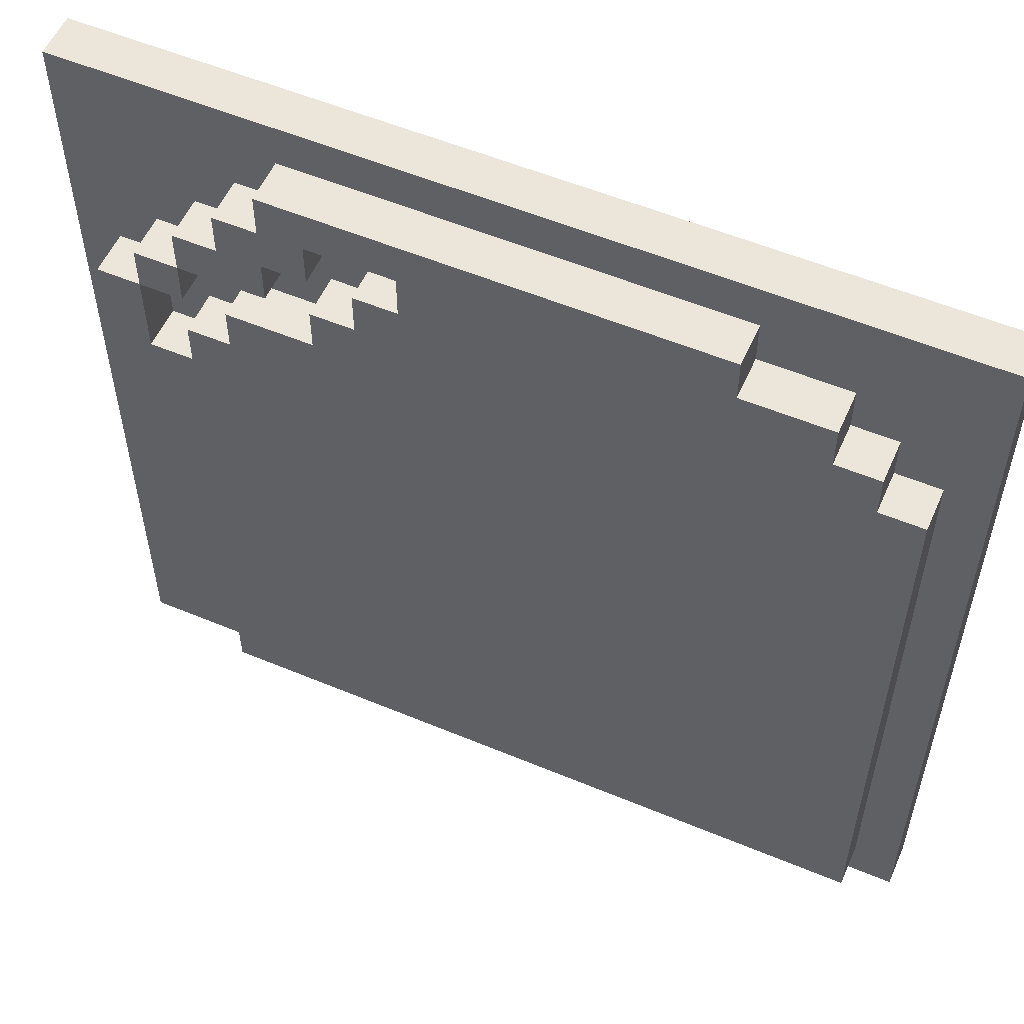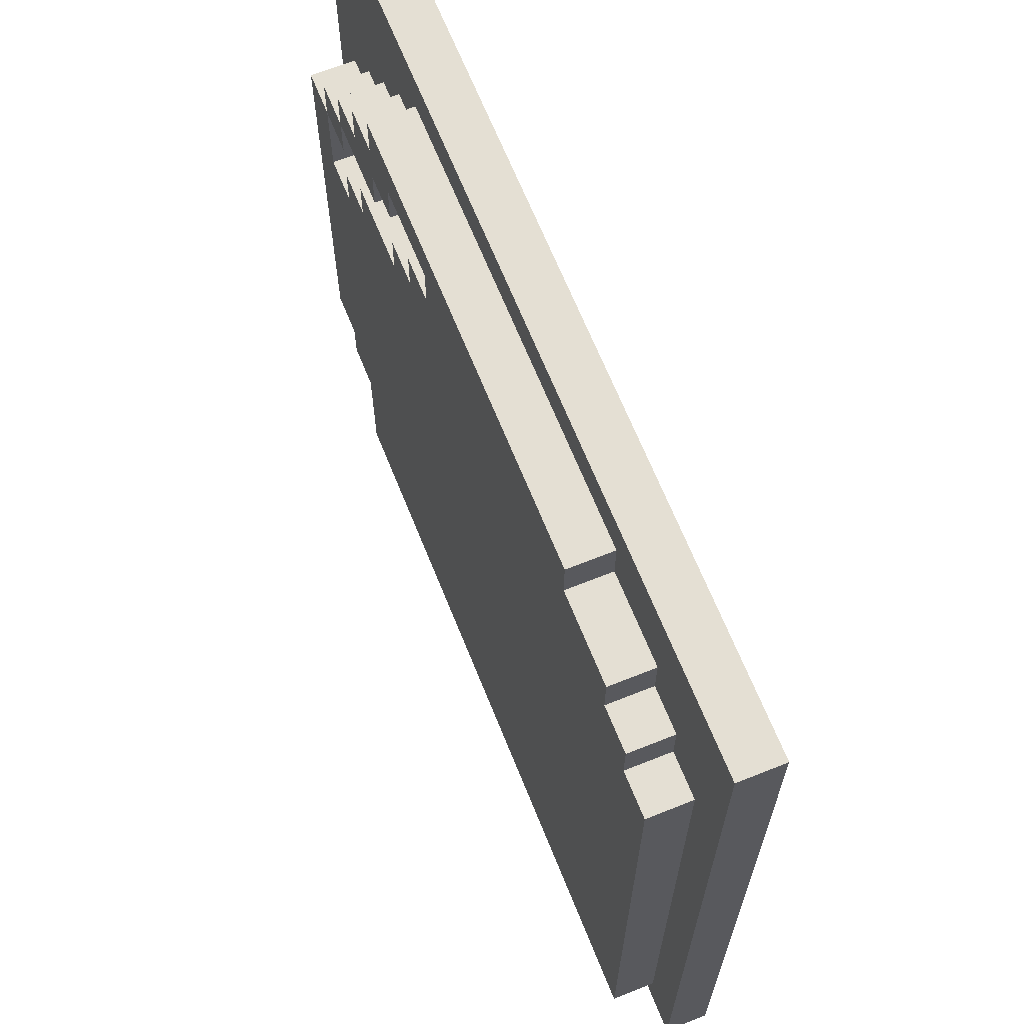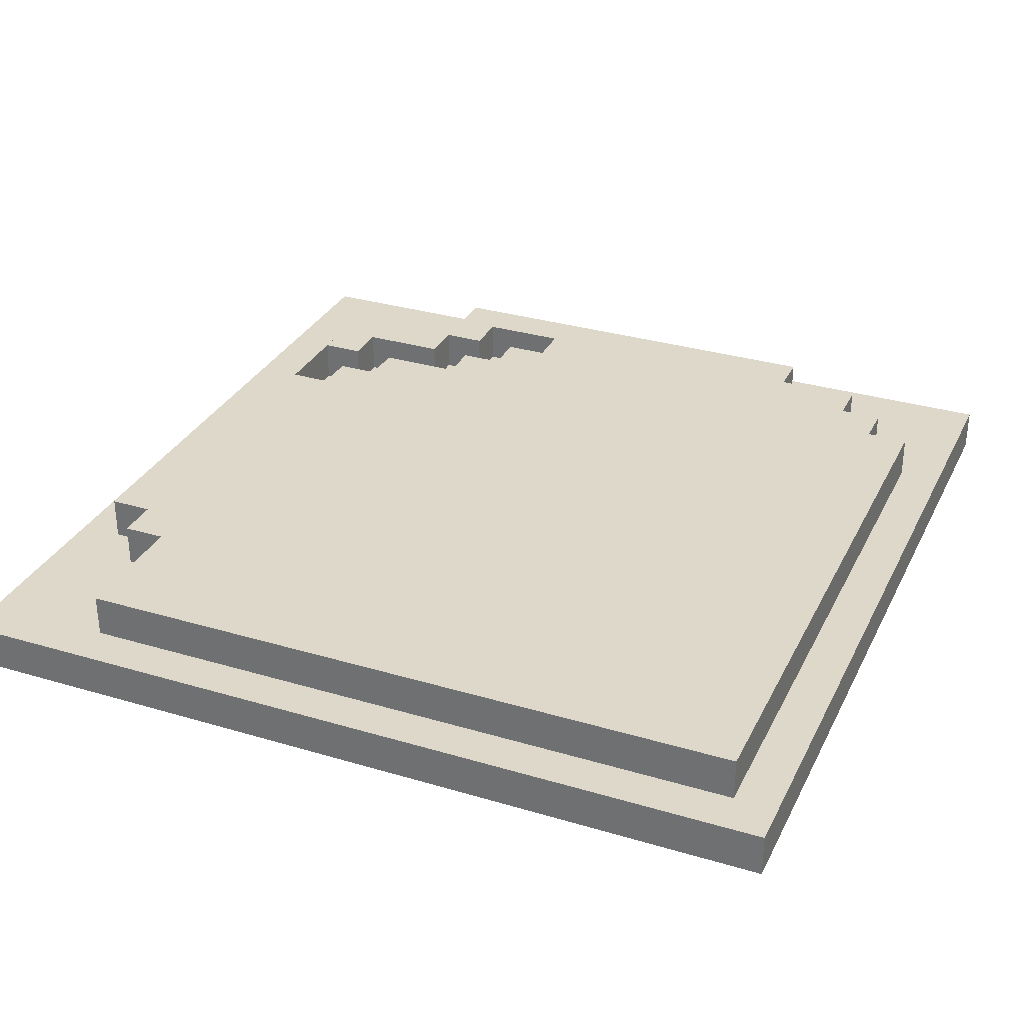
<metadata>
{"format":"obj","ext":"obj","renderer":"f3d","projection":"perspective","resolution":1024,"background":"white","views":[{"elev":55.5,"azim":-156.3,"up":"+Z"},{"elev":66.6,"azim":-111.9,"up":"+Z"},{"elev":31.6,"azim":-157.1,"up":"+Y"}]}
</metadata>
<code>
o
v 0.8 0 9.3
v 0.8 0 7.3
v 0.8 0.1 9.3
v 0.8 0.1 7.3
v 0.9 0.1 8.9
v 0.9 0.1 8.2
v 0.9 0.1 8.1
v 0.9 0.1 8
v 0.9 0.1 7.4
v 0.9 0.2 8.9
v 0.9 0.2 8.2
v 0.9 0.2 8.1
v 0.9 0.2 8
v 0.9 0.2 7.4
v 1 0.1 9
v 1 0.1 8.9
v 1 0.2 9
v 1 0.2 8.9
v 1.1 0.1 9.1
v 1.1 0.1 9
v 1.1 0.2 9.1
v 1.1 0.2 9
v 1.3 0.1 9.2
v 1.3 0.1 9.1
v 1.3 0.2 9.2
v 1.3 0.2 9.1
v 2.2 0.1 9.1
v 2.2 0.1 9
v 2.2 0.2 9.1
v 2.2 0.2 9
v 2.3 0.1 9
v 2.3 0.1 8.9
v 2.3 0.2 9
v 2.3 0.2 8.9
v 2.5 0.1 8.9
v 2.5 0.1 8.8
v 2.5 0.2 8.9
v 2.5 0.2 8.8
v 2.6 0.1 8.8
v 2.6 0.1 8.7
v 2.6 0.1 8.6
v 2.6 0.2 8.8
v 2.6 0.2 8.7
v 2.6 0.2 8.6
v 2 0.1 9.1
v 2 0.1 9
v 2 0.2 9.1
v 2 0.2 9
v 2.1 0.1 9
v 2.1 0.1 8.9
v 2.1 0.2 9
v 2.1 0.2 8.9
v 2.2 0.1 8.9
v 2.2 0.1 8.8
v 2.2 0.2 8.9
v 2.2 0.2 8.8
v 2.3 0.1 9.2
v 2.3 0.1 9.1
v 2.3 0.2 9.2
v 2.3 0.2 9.1
v 2.4 0.1 9.1
v 2.4 0.1 9
v 2.4 0.1 8.8
v 2.4 0.1 8.7
v 2.4 0.2 9.1
v 2.4 0.2 9
v 2.4 0.2 8.8
v 2.4 0.2 8.7
v 2.5 0.1 9
v 2.5 0.1 8.9
v 2.5 0.1 8.7
v 2.5 0.1 8.6
v 2.5 0.1 7.7
v 2.5 0.1 7.6
v 2.5 0.1 7.4
v 2.5 0.2 9
v 2.5 0.2 8.9
v 2.5 0.2 8.7
v 2.5 0.2 8.6
v 2.5 0.2 7.7
v 2.5 0.2 7.6
v 2.5 0.2 7.4
v 2.6 0.1 8.9
v 2.6 0.1 8.8
v 2.6 0.1 7.8
v 2.6 0.1 7.7
v 2.6 0.2 8.9
v 2.6 0.2 8.8
v 2.6 0.2 7.8
v 2.6 0.2 7.7
v 2.7 0.1 8.8
v 2.7 0.1 8.7
v 2.7 0.1 8
v 2.7 0.1 7.8
v 2.7 0.2 8.8
v 2.7 0.2 8.7
v 2.7 0.2 8
v 2.7 0.2 7.8
v 2.8 0 9.3
v 2.8 0 7.3
v 2.8 0.1 9.3
v 2.8 0.1 7.3
v 0.8 0 9.3
v 0.8 0.1 9.3
v 2.8 0 9.3
v 2.8 0.1 9.3
v 1.3 0.1 9.2
v 1.3 0.2 9.2
v 1.5 0.1 9.2
v 1.5 0.2 9.2
v 2.2 0.1 9.2
v 2.2 0.2 9.2
v 2.3 0.1 9.2
v 2.3 0.2 9.2
v 1.1 0.1 9.1
v 1.1 0.2 9.1
v 1.3 0.1 9.1
v 1.3 0.2 9.1
v 2.3 0.1 9.1
v 2.3 0.2 9.1
v 2.4 0.1 9.1
v 2.4 0.2 9.1
v 1 0.1 9
v 1 0.2 9
v 1.1 0.1 9
v 1.1 0.2 9
v 2 0.1 9
v 2 0.2 9
v 2.1 0.1 9
v 2.1 0.2 9
v 2.4 0.1 9
v 2.4 0.2 9
v 2.5 0.1 9
v 2.5 0.2 9
v 0.9 0.1 8.9
v 0.9 0.2 8.9
v 1 0.1 8.9
v 1 0.2 8.9
v 2.1 0.1 8.9
v 2.1 0.2 8.9
v 2.2 0.1 8.9
v 2.2 0.2 8.9
v 2.5 0.1 8.9
v 2.5 0.2 8.9
v 2.6 0.1 8.9
v 2.6 0.2 8.9
v 2.2 0.1 8.8
v 2.2 0.2 8.8
v 2.4 0.1 8.8
v 2.4 0.2 8.8
v 2.6 0.1 8.8
v 2.6 0.2 8.8
v 2.7 0.1 8.8
v 2.7 0.2 8.8
v 2.4 0.1 8.7
v 2.4 0.2 8.7
v 2.5 0.1 8.7
v 2.5 0.2 8.7
v 2.5 0.1 8.6
v 2.5 0.2 8.6
v 2.6 0.1 8.6
v 2.6 0.2 8.6
v 2 0.1 9.1
v 2 0.2 9.1
v 2.1 0.1 9.1
v 2.2 0.1 9.1
v 2.2 0.2 9.1
v 2.2 0.1 9
v 2.2 0.2 9
v 2.3 0.1 9
v 2.3 0.2 9
v 2.3 0.1 8.9
v 2.3 0.2 8.9
v 2.4 0.1 8.9
v 2.4 0.2 8.9
v 2.5 0.1 8.9
v 2.5 0.2 8.9
v 2.5 0.1 8.8
v 2.5 0.2 8.8
v 2.6 0.1 8.8
v 2.6 0.2 8.8
v 2.6 0.1 7.8
v 2.6 0.2 7.8
v 2.7 0.1 7.8
v 2.7 0.2 7.8
v 2.5 0.1 7.7
v 2.5 0.2 7.7
v 2.6 0.1 7.7
v 2.6 0.2 7.7
v 0.9 0.1 7.4
v 0.9 0.2 7.4
v 1.4 0.1 7.4
v 1.4 0.2 7.4
v 1.8 0.1 7.4
v 1.8 0.2 7.4
v 1.9 0.1 7.4
v 1.9 0.2 7.4
v 2.3 0.1 7.4
v 2.3 0.2 7.4
v 2.5 0.1 7.4
v 2.5 0.2 7.4
v 0.8 0 7.3
v 0.8 0.1 7.3
v 2.8 0 7.3
v 2.8 0.1 7.3
v 0.8 0 9.3
v 2.8 0 9.3
v 1.3 0 9.2
v 2.3 0 9.2
v 2.6 0 9.2
v 2.7 0 9.2
v 1.1 0 9.1
v 1.3 0 9.1
v 2.1 0 9.1
v 2.2 0 9.1
v 2.3 0 9.1
v 2.4 0 9.1
v 2.6 0 9.1
v 2.7 0 9.1
v 1 0 9
v 1.1 0 9
v 1.2 0 9
v 2.1 0 9
v 2.2 0 9
v 2.3 0 9
v 2.4 0 9
v 2.5 0 9
v 0.9 0 8.9
v 1 0 8.9
v 1.1 0 8.9
v 1.2 0 8.9
v 2.1 0 8.9
v 2.2 0 8.9
v 2.3 0 8.9
v 2.5 0 8.9
v 2.6 0 8.9
v 1.5 0 8.8
v 1.7 0 8.8
v 2.2 0 8.8
v 2.4 0 8.8
v 2.5 0 8.8
v 2.6 0 8.8
v 2.7 0 8.8
v 1.5 0 8.7
v 1.6 0 8.7
v 1.7 0 8.7
v 1.8 0 8.7
v 2 0 8.7
v 2.2 0 8.7
v 2.4 0 8.7
v 2.5 0 8.7
v 2.6 0 8.7
v 2 0 8.6
v 2.1 0 8.6
v 2.2 0 8.6
v 2.3 0 8.6
v 2.5 0 8.6
v 2.6 0 8.6
v 1.6 0 8.5
v 1.7 0 8.5
v 1.1 0 8.4
v 1.2 0 8.4
v 1.8 0 8.4
v 1.9 0 8.4
v 2.1 0 8.4
v 2.2 0 8.4
v 1.4 0 8.3
v 1.5 0 8.3
v 1.7 0 8.3
v 1.8 0 8.3
v 2.5 0 8.3
v 2.6 0 8.3
v 1.8 0 8.2
v 1.9 0 8.2
v 2 0 8.2
v 2.2 0 8.2
v 2.3 0 8.2
v 2 0 8.1
v 2.1 0 8.1
v 1.5 0 8
v 1.6 0 8
v 1.9 0 8
v 2 0 8
v 2.1 0 8
v 2.2 0 8
v 0.9 0 7.9
v 1.1 0 7.9
v 1.4 0 7.9
v 1.5 0 7.9
v 1.6 0 7.9
v 1.7 0 7.9
v 2 0 7.9
v 2.2 0 7.9
v 1.1 0 7.8
v 1.2 0 7.8
v 1.6 0 7.8
v 1.7 0 7.8
v 1.2 0 7.7
v 1.3 0 7.7
v 1.5 0 7.7
v 1.6 0 7.7
v 2.4 0 7.7
v 2.5 0 7.7
v 0.9 0 7.6
v 1 0 7.6
v 1.2 0 7.6
v 1.3 0 7.6
v 1.8 0 7.6
v 2.4 0 7.6
v 1.3 0 7.5
v 1.8 0 7.5
v 0.9 0 7.4
v 1 0 7.4
v 1.3 0 7.4
v 2.7 0 7.4
v 0.8 0 7.3
v 2.8 0 7.3
v 0.8 0.1 9.3
v 2.8 0.1 9.3
v 1.3 0.1 9.2
v 1.5 0.1 9.2
v 2.2 0.1 9.2
v 2.3 0.1 9.2
v 2.6 0.1 9.2
v 2.7 0.1 9.2
v 1.1 0.1 9.1
v 1.3 0.1 9.1
v 2 0.1 9.1
v 2.1 0.1 9.1
v 2.2 0.1 9.1
v 2.3 0.1 9.1
v 2.4 0.1 9.1
v 2.6 0.1 9.1
v 2.7 0.1 9.1
v 1 0.1 9
v 1.1 0.1 9
v 2 0.1 9
v 2.1 0.1 9
v 2.2 0.1 9
v 2.3 0.1 9
v 2.4 0.1 9
v 2.5 0.1 9
v 0.9 0.1 8.9
v 1 0.1 8.9
v 2.1 0.1 8.9
v 2.2 0.1 8.9
v 2.3 0.1 8.9
v 2.4 0.1 8.9
v 2.5 0.1 8.9
v 2.6 0.1 8.9
v 2.2 0.1 8.8
v 2.4 0.1 8.8
v 2.5 0.1 8.8
v 2.6 0.1 8.8
v 2.7 0.1 8.8
v 2.4 0.1 8.7
v 2.5 0.1 8.7
v 2.6 0.1 8.7
v 2.7 0.1 8.7
v 2.5 0.1 8.6
v 2.6 0.1 8.6
v 0.9 0.1 8.2
v 0.9 0.1 8.1
v 0.9 0.1 8
v 2.7 0.1 8
v 2.6 0.1 7.8
v 2.7 0.1 7.8
v 2.5 0.1 7.7
v 2.6 0.1 7.7
v 2.5 0.1 7.6
v 0.9 0.1 7.4
v 1.4 0.1 7.4
v 1.8 0.1 7.4
v 1.9 0.1 7.4
v 2.3 0.1 7.4
v 2.5 0.1 7.4
v 2.7 0.1 7.4
v 0.8 0.1 7.3
v 2.8 0.1 7.3
v 1.3 0.2 9.2
v 1.5 0.2 9.2
v 2.2 0.2 9.2
v 2.3 0.2 9.2
v 1.1 0.2 9.1
v 1.3 0.2 9.1
v 1.5 0.2 9.1
v 2 0.2 9.1
v 2.2 0.2 9.1
v 2.3 0.2 9.1
v 2.4 0.2 9.1
v 1 0.2 9
v 1.1 0.2 9
v 2 0.2 9
v 2.1 0.2 9
v 2.2 0.2 9
v 2.3 0.2 9
v 2.4 0.2 9
v 2.5 0.2 9
v 0.9 0.2 8.9
v 1 0.2 8.9
v 1.1 0.2 8.9
v 2.1 0.2 8.9
v 2.2 0.2 8.9
v 2.3 0.2 8.9
v 2.4 0.2 8.9
v 2.5 0.2 8.9
v 2.6 0.2 8.9
v 2.2 0.2 8.8
v 2.4 0.2 8.8
v 2.5 0.2 8.8
v 2.6 0.2 8.8
v 2.7 0.2 8.8
v 2.4 0.2 8.7
v 2.5 0.2 8.7
v 2.6 0.2 8.7
v 2.7 0.2 8.7
v 2.5 0.2 8.6
v 2.6 0.2 8.6
v 1 0.2 8.4
v 1.1 0.2 8.4
v 0.9 0.2 8.2
v 1 0.2 8.2
v 0.9 0.2 8.1
v 1 0.2 8.1
v 0.9 0.2 8
v 1.1 0.2 8
v 2.6 0.2 8
v 2.7 0.2 8
v 1.1 0.2 7.9
v 1.2 0.2 7.9
v 1.1 0.2 7.8
v 1.2 0.2 7.8
v 1.3 0.2 7.8
v 2.6 0.2 7.8
v 2.7 0.2 7.8
v 1.1 0.2 7.7
v 1.2 0.2 7.7
v 2.5 0.2 7.7
v 2.6 0.2 7.7
v 1.3 0.2 7.6
v 1.4 0.2 7.6
v 2.4 0.2 7.6
v 2.5 0.2 7.6
v 1.8 0.2 7.5
v 1.9 0.2 7.5
v 2.3 0.2 7.5
v 2.4 0.2 7.5
v 0.9 0.2 7.4
v 1.4 0.2 7.4
v 1.8 0.2 7.4
v 1.9 0.2 7.4
v 2.3 0.2 7.4
v 2.5 0.2 7.4
f 3 2 1
f 4 2 3
f 10 6 5
f 11 7 6
f 11 6 10
f 12 8 7
f 12 7 11
f 13 9 8
f 13 8 12
f 14 9 13
f 17 16 15
f 18 16 17
f 21 20 19
f 22 20 21
f 25 24 23
f 26 24 25
f 29 28 27
f 30 28 29
f 33 32 31
f 34 32 33
f 37 36 35
f 38 36 37
f 42 40 39
f 43 41 40
f 43 40 42
f 44 41 43
f 45 46 47
f 47 46 48
f 49 50 51
f 51 50 52
f 53 54 55
f 55 54 56
f 57 58 59
f 59 58 60
f 61 62 65
f 65 62 66
f 63 64 67
f 67 64 68
f 69 70 76
f 76 70 77
f 71 72 78
f 78 72 79
f 73 74 80
f 74 75 81
f 80 74 81
f 81 75 82
f 83 84 87
f 87 84 88
f 85 86 89
f 89 86 90
f 91 92 95
f 92 93 96
f 95 92 96
f 93 94 97
f 96 93 97
f 97 94 98
f 99 100 101
f 101 100 102
f 105 104 103
f 106 104 105
f 109 108 107
f 110 108 109
f 111 110 109
f 112 110 111
f 113 112 111
f 114 112 113
f 117 116 115
f 118 116 117
f 121 120 119
f 122 120 121
f 125 124 123
f 126 124 125
f 129 128 127
f 130 128 129
f 133 132 131
f 134 132 133
f 137 136 135
f 138 136 137
f 141 140 139
f 142 140 141
f 145 144 143
f 146 144 145
f 149 148 147
f 150 148 149
f 153 152 151
f 154 152 153
f 157 156 155
f 158 156 157
f 161 160 159
f 162 160 161
f 163 164 165
f 165 164 166
f 166 164 167
f 168 169 170
f 170 169 171
f 172 173 174
f 174 173 175
f 174 175 176
f 176 175 177
f 178 179 180
f 180 179 181
f 182 183 184
f 184 183 185
f 186 187 188
f 188 187 189
f 190 191 192
f 192 191 193
f 192 193 194
f 194 193 195
f 194 195 196
f 196 195 197
f 196 197 198
f 198 197 199
f 198 199 200
f 200 199 201
f 202 203 204
f 204 203 205
f 208 207 206
f 209 207 208
f 210 207 209
f 211 207 210
f 212 208 206
f 213 209 208
f 213 208 212
f 214 209 213
f 215 209 214
f 216 210 209
f 216 209 215
f 217 210 216
f 218 211 210
f 218 210 217
f 219 207 211
f 219 211 218
f 220 212 206
f 221 213 212
f 221 212 220
f 221 214 213
f 222 214 221
f 223 215 214
f 223 214 222
f 224 216 215
f 224 215 223
f 225 217 216
f 225 216 224
f 226 218 217
f 226 217 225
f 226 219 218
f 227 219 226
f 228 220 206
f 229 222 221
f 229 220 228
f 229 221 220
f 230 222 229
f 231 223 222
f 231 222 230
f 232 225 224
f 232 223 231
f 232 224 223
f 233 225 232
f 234 227 226
f 234 225 233
f 234 226 225
f 235 219 227
f 235 227 234
f 236 219 235
f 237 231 230
f 237 233 232
f 237 232 231
f 238 233 237
f 239 234 233
f 239 233 238
f 239 235 234
f 240 235 239
f 241 236 235
f 241 235 240
f 242 219 236
f 242 236 241
f 243 207 219
f 243 219 242
f 244 238 237
f 244 237 230
f 245 238 244
f 246 240 239
f 246 238 245
f 246 239 238
f 247 240 246
f 248 240 247
f 249 240 248
f 250 241 240
f 250 240 249
f 251 242 241
f 251 241 250
f 251 243 242
f 252 243 251
f 253 249 248
f 253 248 247
f 254 249 253
f 255 250 249
f 255 249 254
f 255 251 250
f 256 251 255
f 257 252 251
f 257 251 256
f 258 243 252
f 258 252 257
f 259 245 244
f 259 246 245
f 259 247 246
f 260 247 259
f 261 229 228
f 261 230 229
f 261 260 259
f 261 259 244
f 261 244 230
f 262 260 261
f 263 254 253
f 263 247 260
f 263 253 247
f 264 254 263
f 265 256 255
f 265 254 264
f 265 255 254
f 266 256 265
f 267 260 262
f 268 260 267
f 269 264 263
f 269 260 268
f 269 263 260
f 270 264 269
f 271 257 256
f 271 258 257
f 272 243 258
f 272 258 271
f 273 264 270
f 273 270 269
f 273 269 268
f 274 265 264
f 274 264 273
f 274 266 265
f 275 266 274
f 276 256 266
f 276 266 275
f 277 271 256
f 277 256 276
f 278 275 274
f 278 276 275
f 278 277 276
f 279 277 278
f 280 274 273
f 280 268 267
f 280 273 268
f 281 274 280
f 282 279 278
f 282 274 281
f 282 278 274
f 283 279 282
f 284 277 279
f 284 279 283
f 285 277 284
f 286 228 206
f 286 262 261
f 286 261 228
f 287 262 286
f 288 281 280
f 288 267 262
f 288 280 267
f 289 281 288
f 290 283 282
f 290 281 289
f 290 282 281
f 291 283 290
f 292 285 284
f 292 283 291
f 292 284 283
f 293 277 285
f 293 285 292
f 294 262 287
f 294 287 286
f 295 289 288
f 295 262 294
f 295 288 262
f 296 291 290
f 296 290 289
f 297 292 291
f 297 291 296
f 297 293 292
f 298 289 295
f 298 295 294
f 299 289 298
f 300 296 289
f 300 289 299
f 301 297 296
f 301 296 300
f 302 271 277
f 302 297 301
f 302 293 297
f 302 277 293
f 303 272 271
f 303 271 302
f 304 298 294
f 304 294 286
f 304 286 206
f 305 298 304
f 306 299 298
f 306 298 305
f 307 301 300
f 307 299 306
f 307 300 299
f 307 302 301
f 308 302 307
f 309 303 302
f 309 302 308
f 310 306 305
f 310 308 307
f 310 307 306
f 311 309 308
f 311 308 310
f 312 305 304
f 312 304 206
f 313 310 305
f 313 305 312
f 314 311 310
f 314 310 313
f 315 243 272
f 315 311 314
f 315 303 309
f 315 309 311
f 315 272 303
f 315 207 243
f 316 314 313
f 316 313 312
f 316 315 314
f 316 312 206
f 317 207 315
f 317 315 316
f 318 319 320
f 320 319 321
f 321 319 322
f 322 319 323
f 323 319 324
f 324 319 325
f 318 320 326
f 326 320 327
f 323 324 331
f 331 324 332
f 324 325 333
f 332 324 333
f 325 319 334
f 333 325 334
f 318 326 335
f 335 326 336
f 328 329 337
f 329 330 338
f 337 329 338
f 338 330 339
f 332 333 341
f 333 334 341
f 341 334 342
f 318 335 343
f 343 335 344
f 339 340 345
f 338 339 345
f 345 340 346
f 346 340 347
f 342 334 349
f 349 334 350
f 347 348 351
f 348 349 351
f 346 347 351
f 351 349 352
f 352 349 353
f 350 334 354
f 334 319 355
f 354 334 355
f 352 353 356
f 353 354 357
f 356 353 357
f 357 354 358
f 355 319 359
f 357 358 360
f 360 358 361
f 318 343 362
f 318 362 363
f 318 363 364
f 359 319 365
f 365 319 367
f 366 367 369
f 368 369 370
f 318 364 371
f 370 369 376
f 367 319 377
f 369 367 377
f 376 369 377
f 374 375 378
f 375 376 378
f 376 377 378
f 373 374 378
f 372 373 378
f 371 372 378
f 318 371 378
f 377 319 379
f 378 377 379
f 380 381 385
f 381 382 386
f 385 381 386
f 386 382 387
f 382 383 388
f 387 382 388
f 388 383 389
f 386 387 392
f 384 385 392
f 385 386 392
f 392 387 393
f 388 389 395
f 389 390 395
f 395 390 396
f 396 390 397
f 391 392 400
f 393 394 401
f 392 393 401
f 400 392 401
f 401 394 402
f 396 397 404
f 397 398 405
f 404 397 405
f 405 398 406
f 402 403 408
f 400 401 408
f 401 402 408
f 406 407 410
f 410 407 411
f 408 409 413
f 411 412 415
f 415 412 416
f 413 414 417
f 415 416 418
f 399 400 419
f 417 418 419
f 400 408 419
f 408 413 419
f 413 417 419
f 419 418 420
f 399 419 421
f 419 420 421
f 421 420 422
f 421 422 423
f 422 420 424
f 423 422 424
f 423 424 425
f 420 418 426
f 425 424 426
f 424 420 426
f 418 416 427
f 426 418 427
f 427 416 428
f 425 426 429
f 426 427 429
f 429 427 430
f 425 429 431
f 429 430 431
f 430 427 432
f 431 430 432
f 432 427 433
f 427 428 434
f 433 427 434
f 434 428 435
f 425 431 436
f 431 432 436
f 432 433 437
f 436 432 437
f 433 434 438
f 438 434 439
f 437 433 440
f 436 437 440
f 433 438 440
f 440 438 441
f 441 438 442
f 442 438 443
f 441 442 444
f 444 442 445
f 445 442 446
f 442 443 447
f 446 442 447
f 425 436 448
f 436 440 448
f 440 441 448
f 441 444 449
f 448 441 449
f 444 445 450
f 449 444 450
f 445 446 451
f 450 445 451
f 446 447 452
f 451 446 452
f 447 443 453
f 452 447 453

</code>
